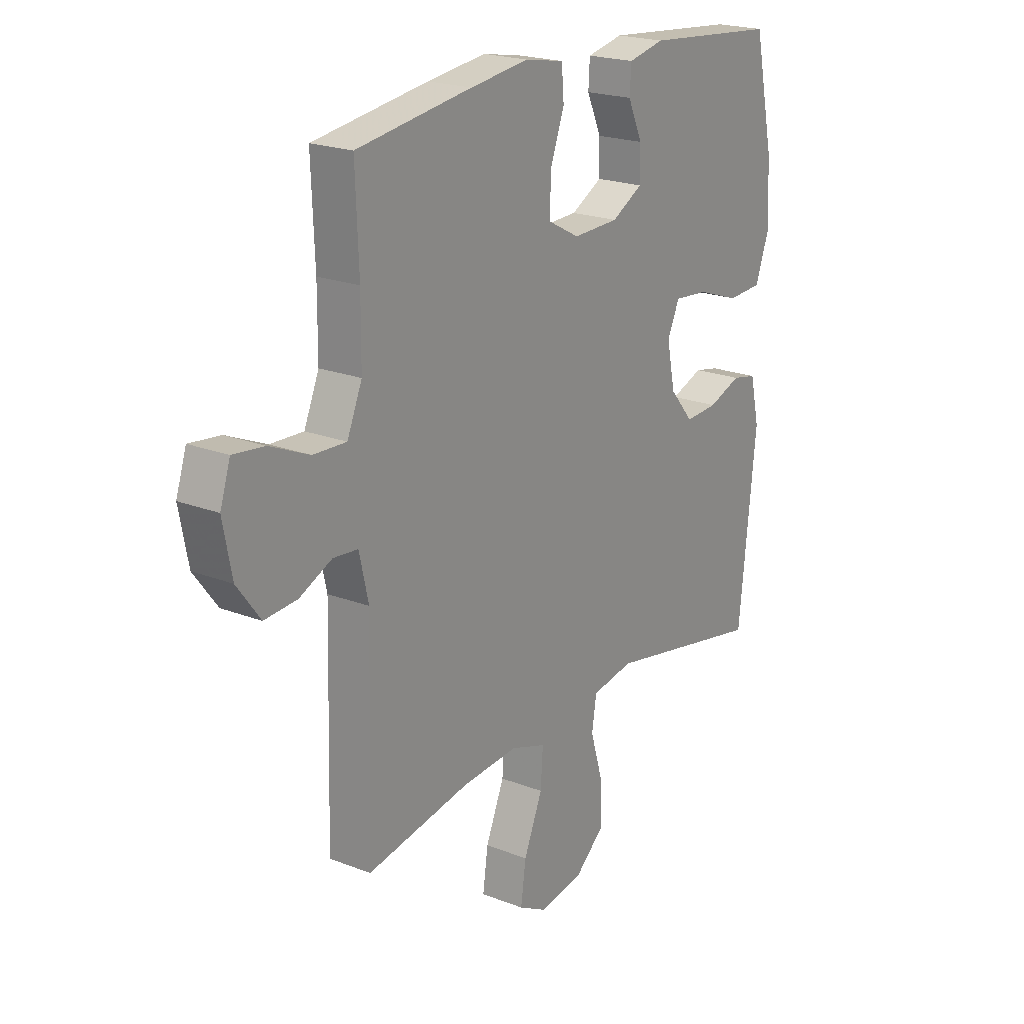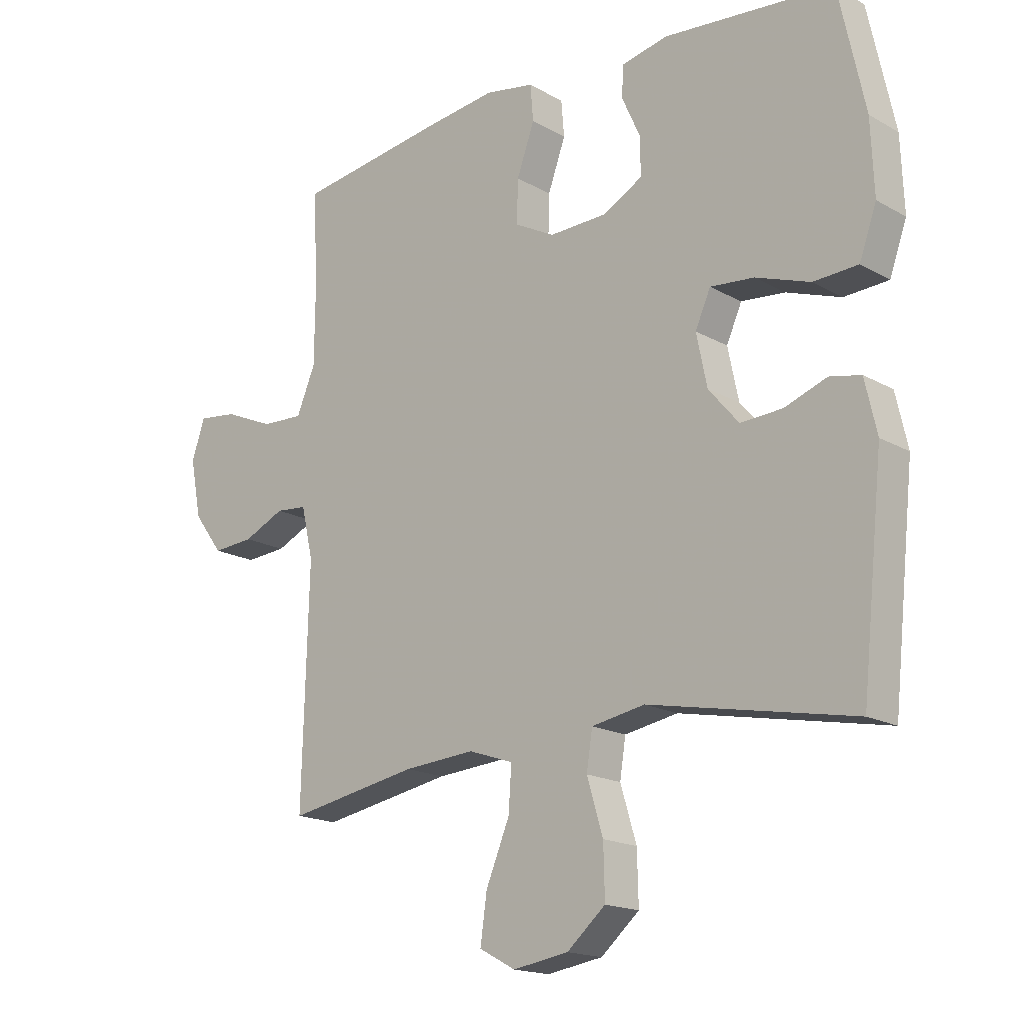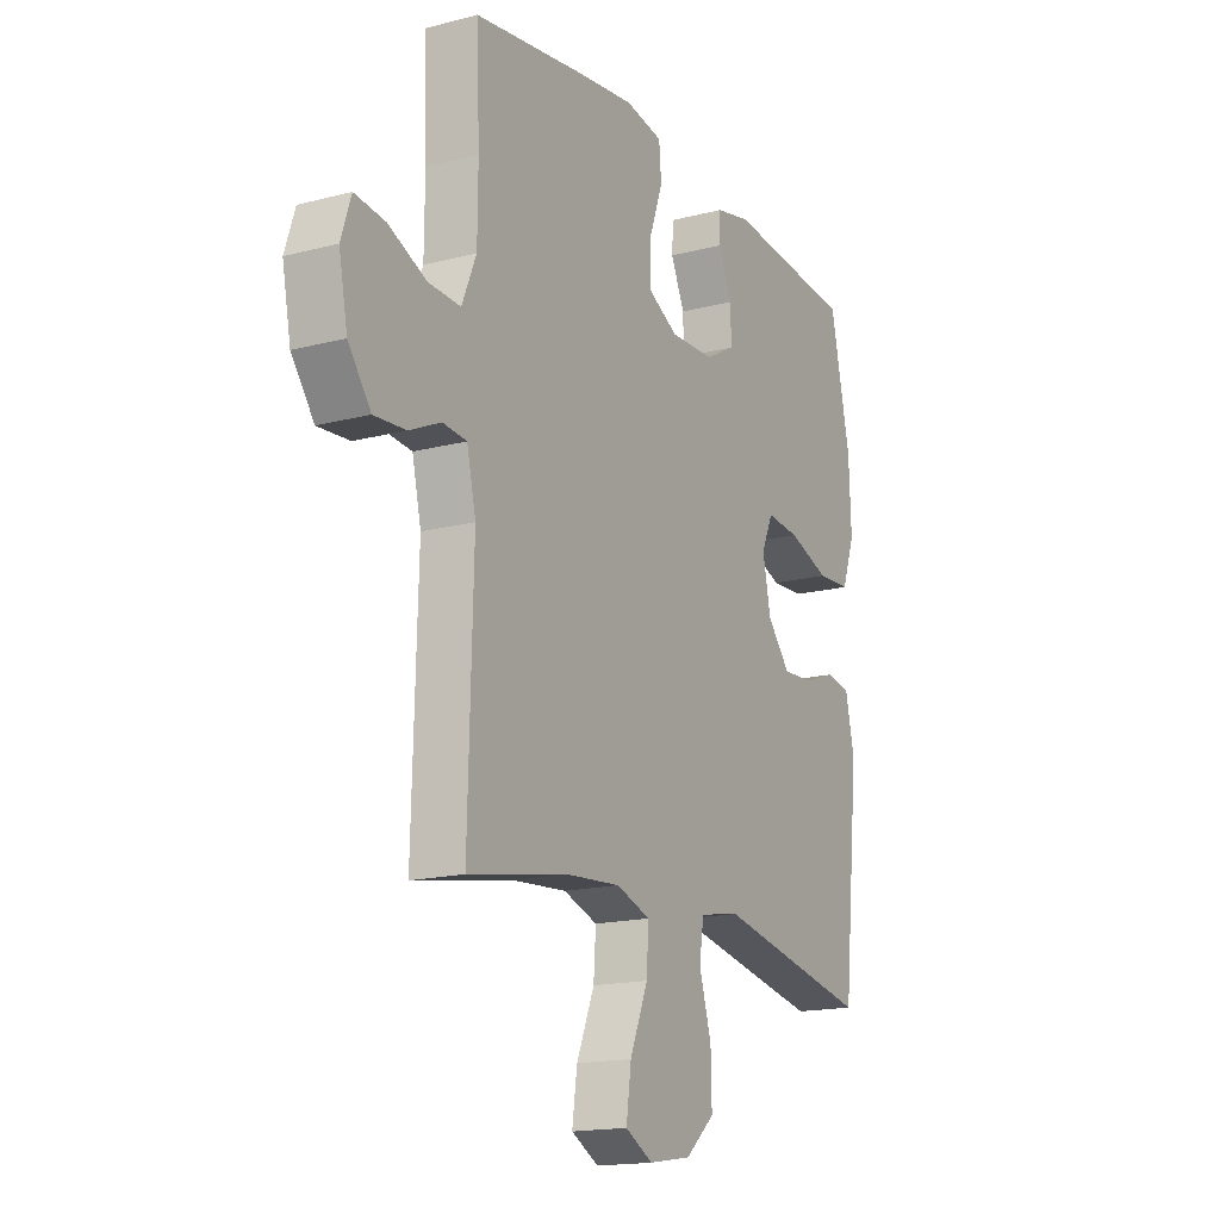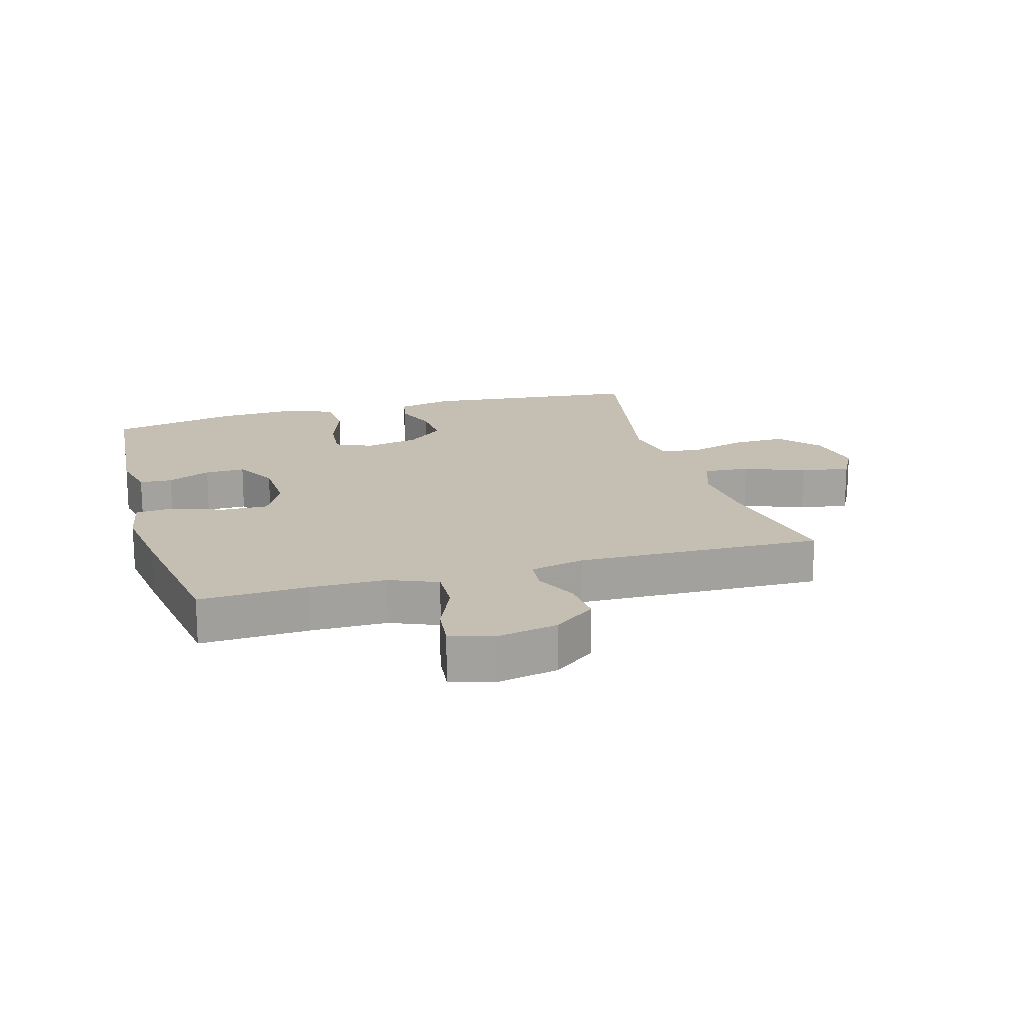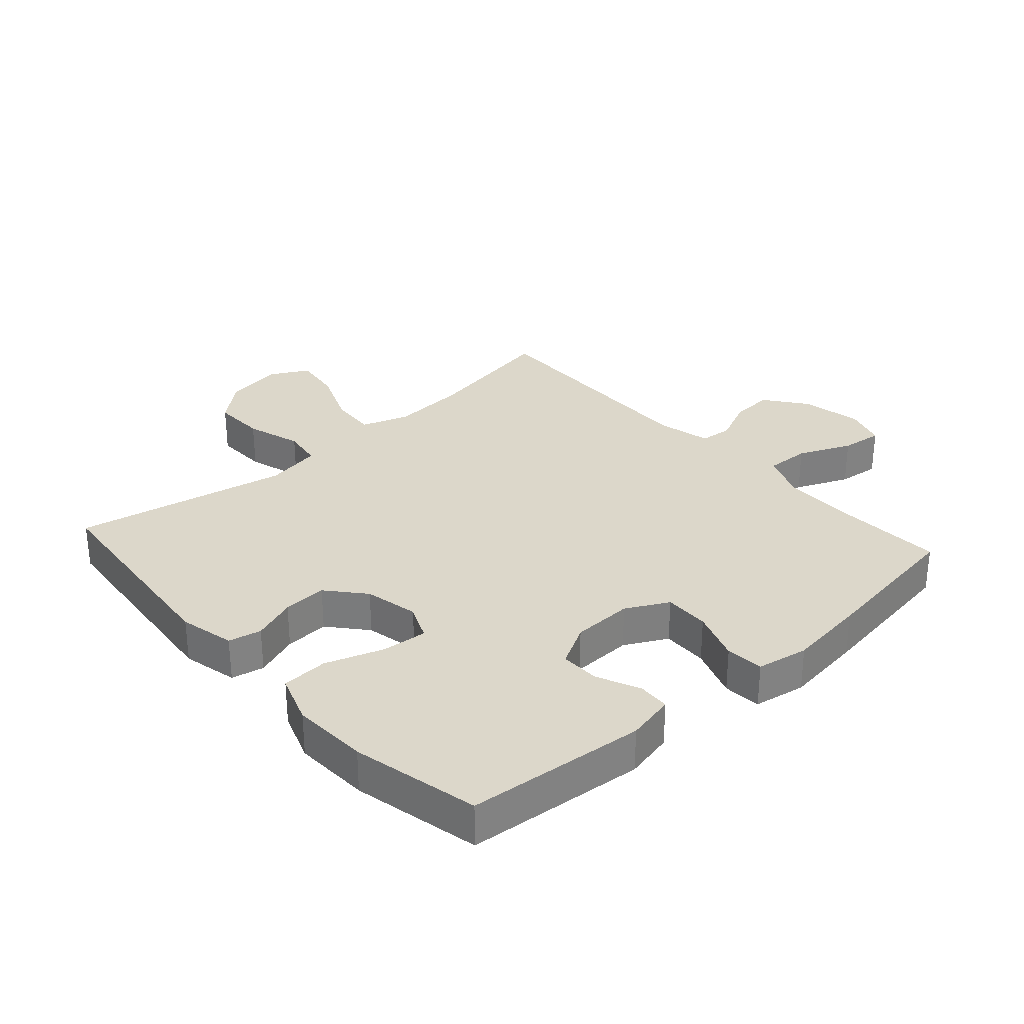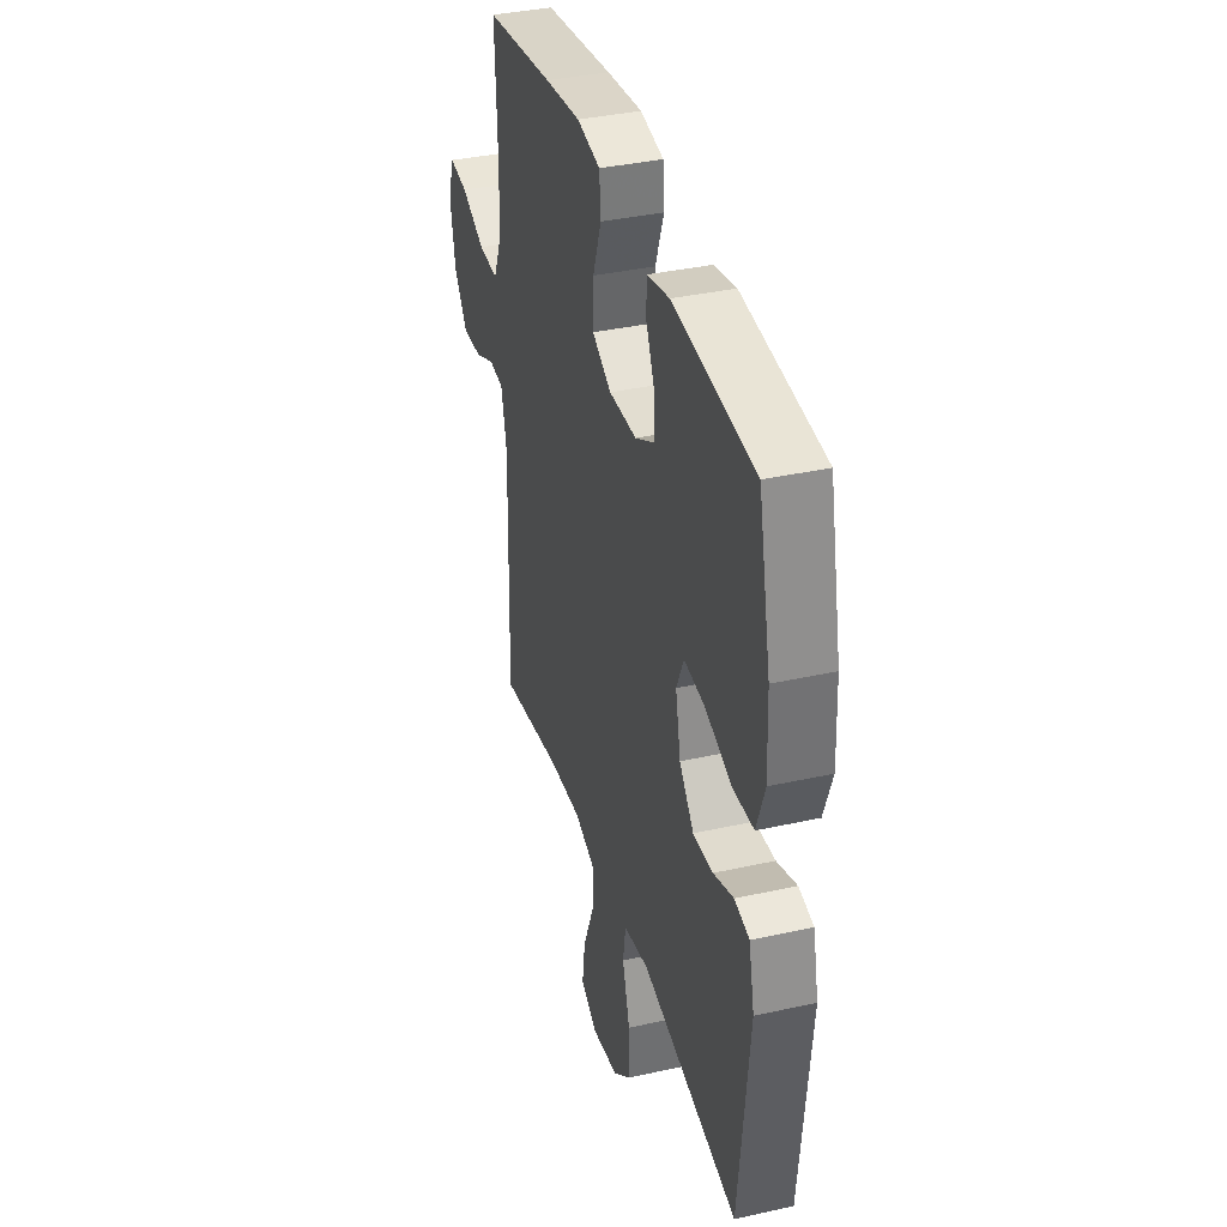
<metadata>
{"format":"obj","ext":"obj","renderer":"f3d","projection":"perspective","resolution":1024,"background":"white","views":[{"elev":21.1,"azim":124.8,"up":"+Z"},{"elev":-17.3,"azim":-138.2,"up":"+Z"},{"elev":-16.6,"azim":118.0,"up":"+Z"},{"elev":17.6,"azim":73.8,"up":"+Y"},{"elev":30.5,"azim":-41.9,"up":"+Y"},{"elev":37.0,"azim":-106.0,"up":"+Z"}]}
</metadata>
<code>
v 0.5 0.07 0.5
v 0.493 0.07 0.328
v 0.494 0.07 0.207
v 0.526 0.07 0.131
v 0.597 0.07 0.134
v 0.682 0.07 0.171
v 0.749 0.07 0.179
v 0.771 0.07 0.112
v 0.752 0.07 0.014
v 0.702 0.07 -0.053
v 0.632 0.07 -0.048
v 0.562 0.07 -0.016
v 0.509 0.07 -0.021
v 0.489 0.07 -0.108
v 0.5 0.07 -0.5
v 0.278 0.07 -0.46
v 0.157 0.07 -0.451
v 0.081 0.07 -0.477
v 0.086 0.07 -0.551
v 0.126 0.07 -0.647
v 0.137 0.07 -0.726
v 0.076 0.07 -0.759
v -0.018 0.07 -0.744
v -0.083 0.07 -0.688
v -0.081 0.07 -0.602
v -0.054 0.07 -0.512
v -0.064 0.07 -0.448
v -0.154 0.07 -0.432
v -0.5 0.07 -0.5
v -0.537 0.07 -0.149
v -0.517 0.07 -0.06
v -0.464 0.07 -0.049
v -0.393 0.07 -0.075
v -0.322 0.07 -0.079
v -0.271 0.07 -0.019
v -0.253 0.07 0.068
v -0.279 0.07 0.126
v -0.353 0.07 0.119
v -0.445 0.07 0.087
v -0.52 0.07 0.091
v -0.549 0.07 0.172
v -0.544 0.07 0.295
v -0.5 0.07 0.5
v -0.212 0.07 0.526
v -0.134 0.07 0.509
v -0.131 0.07 0.457
v -0.162 0.07 0.388
v -0.163 0.07 0.324
v -0.096 0.07 0.287
v 0.002 0.07 0.284
v 0.07 0.07 0.32
v 0.068 0.07 0.393
v 0.038 0.07 0.476
v 0.043 0.07 0.537
v 0.126 0.07 0.552
v 0.253 0.07 0.536
v 0.5 0 0.5
v 0.493 0 0.328
v 0.494 0 0.207
v 0.526 0 0.131
v 0.597 0 0.134
v 0.682 0 0.171
v 0.749 0 0.179
v 0.771 0 0.112
v 0.752 0 0.014
v 0.702 0 -0.053
v 0.632 0 -0.048
v 0.562 0 -0.016
v 0.509 0 -0.021
v 0.489 0 -0.108
v 0.5 0 -0.5
v 0.278 0 -0.46
v 0.157 0 -0.451
v 0.081 0 -0.477
v 0.086 0 -0.551
v 0.126 0 -0.647
v 0.137 0 -0.726
v 0.076 0 -0.759
v -0.018 0 -0.744
v -0.083 0 -0.688
v -0.081 0 -0.602
v -0.054 0 -0.512
v -0.064 0 -0.448
v -0.154 0 -0.432
v -0.5 0 -0.5
v -0.537 0 -0.149
v -0.517 0 -0.06
v -0.464 0 -0.049
v -0.393 0 -0.075
v -0.322 0 -0.079
v -0.271 0 -0.019
v -0.253 0 0.068
v -0.279 0 0.126
v -0.353 0 0.119
v -0.445 0 0.087
v -0.52 0 0.091
v -0.549 0 0.172
v -0.544 0 0.295
v -0.5 0 0.5
v -0.212 0 0.526
v -0.134 0 0.509
v -0.131 0 0.457
v -0.162 0 0.388
v -0.163 0 0.324
v -0.096 0 0.287
v 0.002 0 0.284
v 0.07 0 0.32
v 0.068 0 0.393
v 0.038 0 0.476
v 0.043 0 0.537
v 0.126 0 0.552
v 0.253 0 0.536
f 55 56 1 2
f 52 53 54 55
f 51 52 55 2
f 50 51 2 3
f 49 50 3 4
f 44 45 46 47
f 44 47 48
f 43 44 48
f 42 43 48 49
f 38 39 40 41
f 37 38 41 42
f 30 31 32 33
f 28 29 30 33
f 27 28 33 34
f 23 24 25 26
f 21 22 23 26
f 19 20 21 26
f 18 19 26 27
f 17 18 27 34
f 14 15 16
f 13 14 16 17
f 9 10 11 12
f 9 12 13
f 8 9 13
f 5 6 7 8
f 4 5 8 13
f 37 42 49 4
f 13 17 34 35
f 13 35 36
f 4 13 36 37
f 58 57 112 111
f 111 110 109 108
f 58 111 108 107
f 59 58 107 106
f 60 59 106 105
f 103 102 101 100
f 104 103 100
f 104 100 99
f 105 104 99 98
f 97 96 95 94
f 98 97 94 93
f 89 88 87 86
f 89 86 85 84
f 90 89 84 83
f 82 81 80 79
f 82 79 78 77
f 82 77 76 75
f 83 82 75 74
f 90 83 74 73
f 72 71 70
f 73 72 70 69
f 68 67 66 65
f 69 68 65
f 69 65 64
f 64 63 62 61
f 69 64 61 60
f 60 105 98 93
f 91 90 73 69
f 92 91 69
f 93 92 69 60
f 1 57 58 2
f 2 58 59 3
f 3 59 60 4
f 4 60 61 5
f 5 61 62 6
f 6 62 63 7
f 7 63 64 8
f 8 64 65 9
f 9 65 66 10
f 10 66 67 11
f 11 67 68 12
f 12 68 69 13
f 13 69 70 14
f 14 70 71 15
f 15 71 72 16
f 16 72 73 17
f 17 73 74 18
f 18 74 75 19
f 19 75 76 20
f 20 76 77 21
f 21 77 78 22
f 22 78 79 23
f 23 79 80 24
f 24 80 81 25
f 25 81 82 26
f 26 82 83 27
f 27 83 84 28
f 28 84 85 29
f 29 85 86 30
f 30 86 87 31
f 31 87 88 32
f 32 88 89 33
f 33 89 90 34
f 34 90 91 35
f 35 91 92 36
f 36 92 93 37
f 37 93 94 38
f 38 94 95 39
f 39 95 96 40
f 40 96 97 41
f 41 97 98 42
f 42 98 99 43
f 43 99 100 44
f 44 100 101 45
f 45 101 102 46
f 46 102 103 47
f 47 103 104 48
f 48 104 105 49
f 49 105 106 50
f 50 106 107 51
f 51 107 108 52
f 52 108 109 53
f 53 109 110 54
f 54 110 111 55
f 55 111 112 56
f 56 112 57 1

</code>
